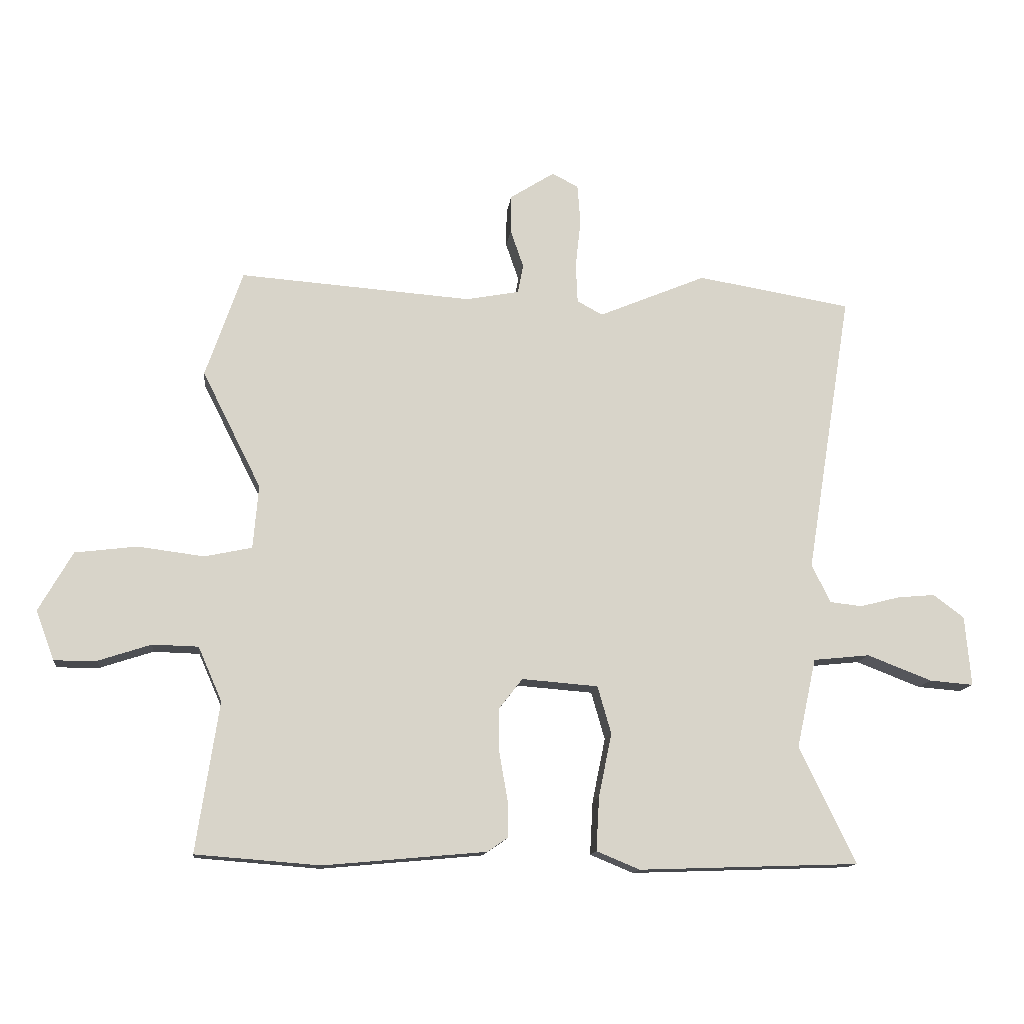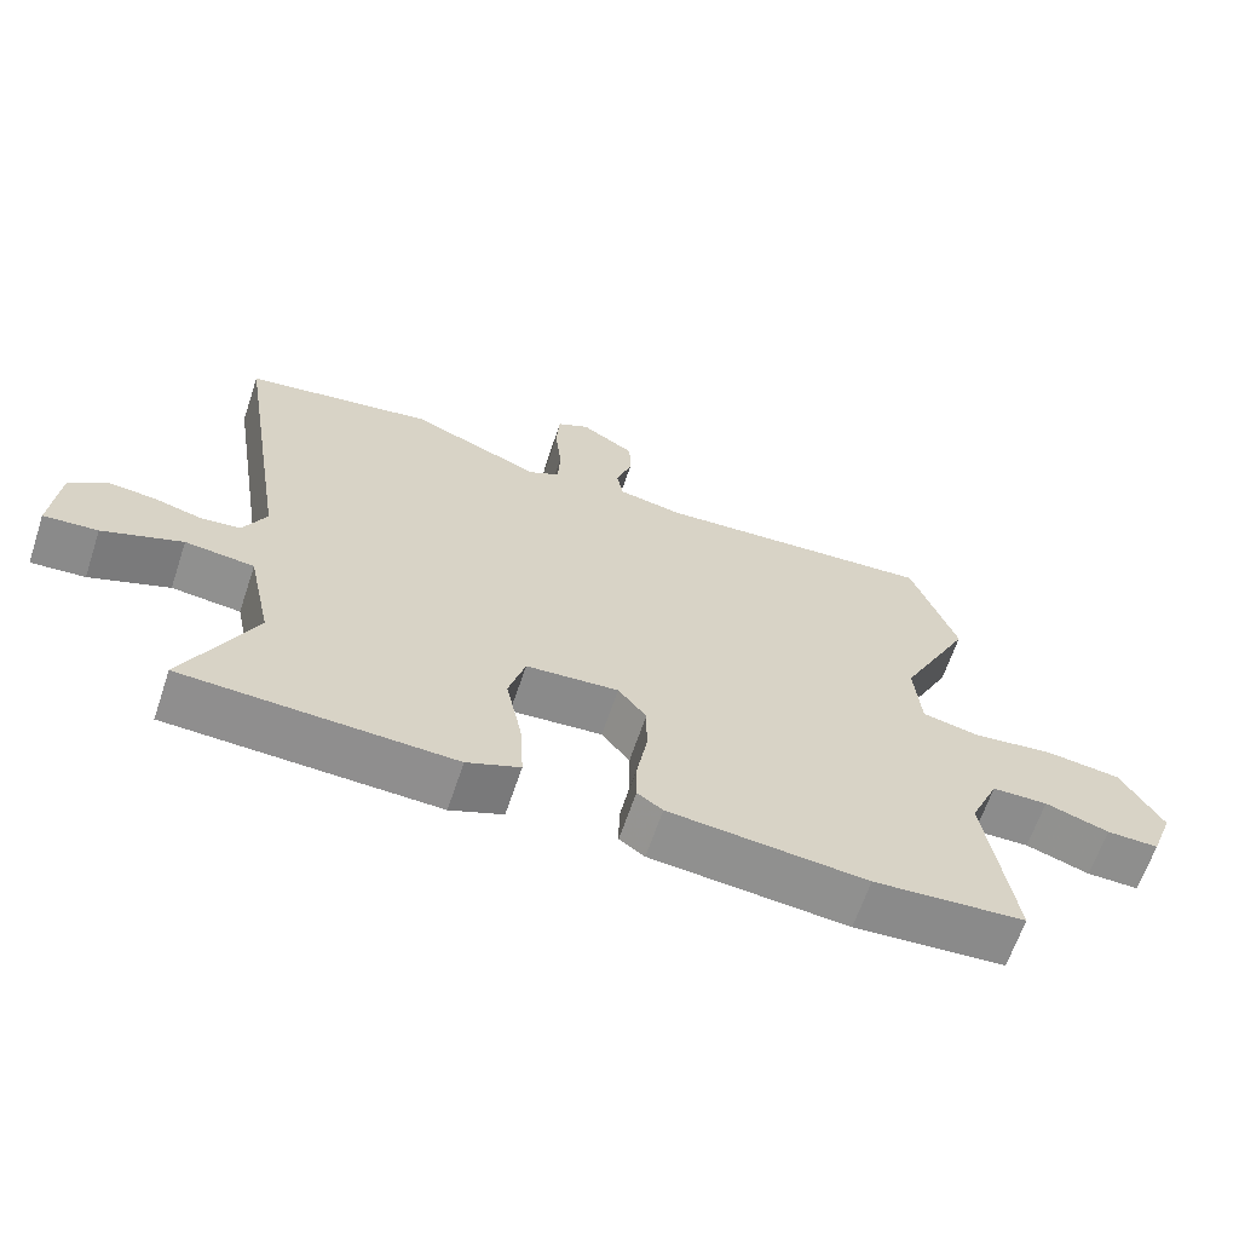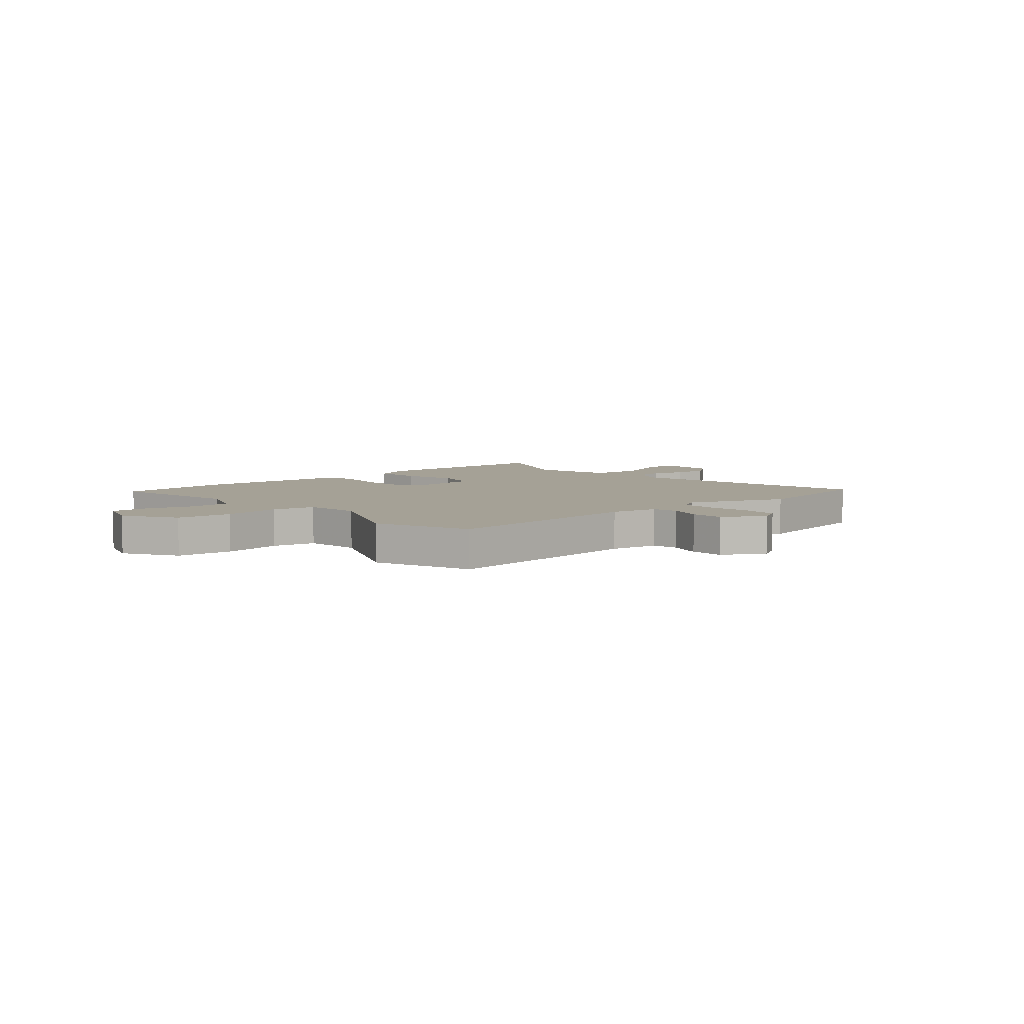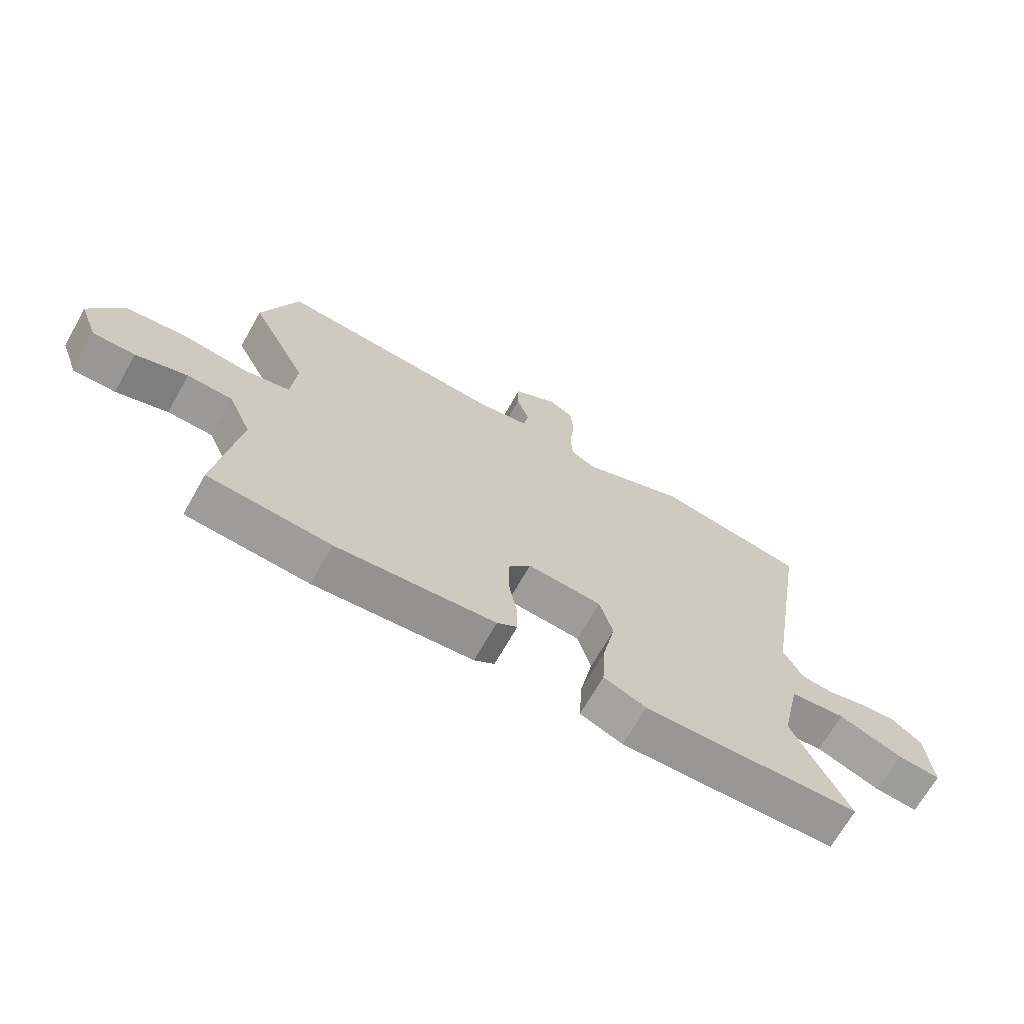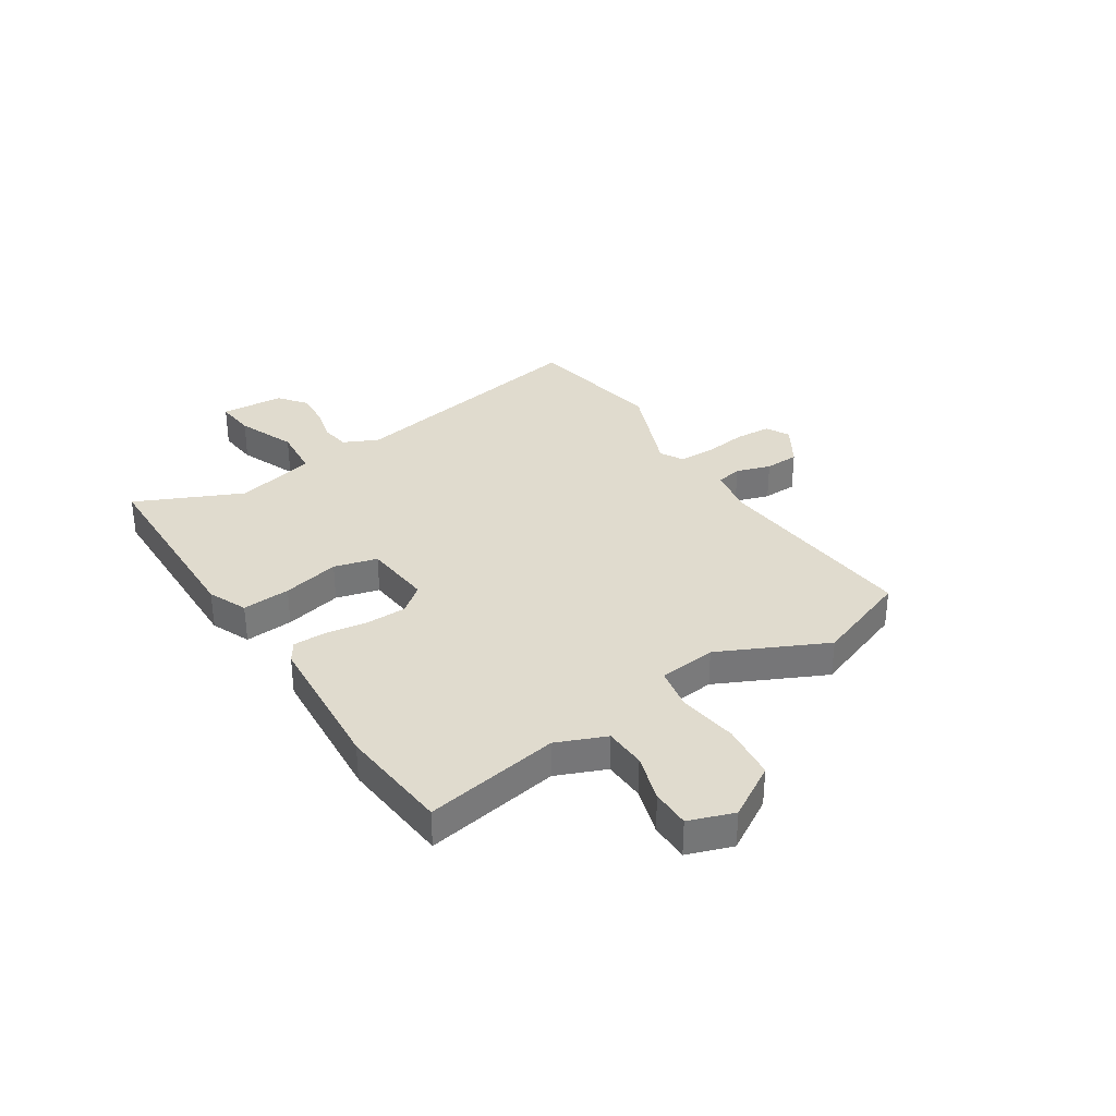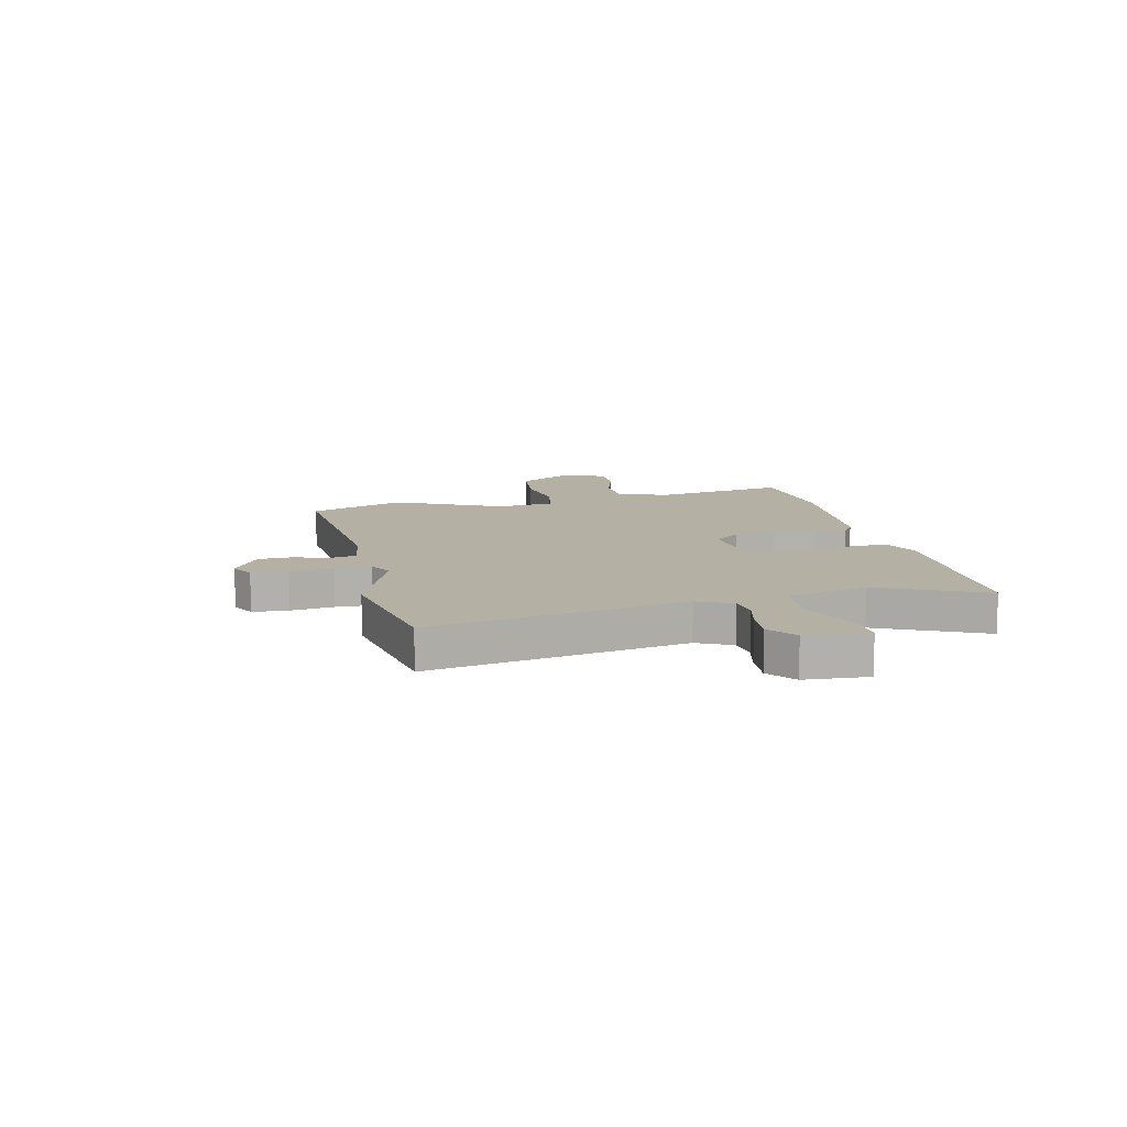
<metadata>
{"format":"obj","ext":"obj","renderer":"f3d","projection":"perspective","resolution":1024,"background":"white","views":[{"elev":-13.5,"azim":-6.8,"up":"+Z"},{"elev":-64.6,"azim":161.4,"up":"+Z"},{"elev":6.0,"azim":-42.9,"up":"+Y"},{"elev":-68.7,"azim":-29.5,"up":"+Z"},{"elev":33.6,"azim":-124.1,"up":"+Y"},{"elev":11.5,"azim":76.0,"up":"+Y"}]}
</metadata>
<code>
v 0.311 0.07 0.531
v 0.571 0.07 0.488
v 0.494 0.07 0.012
v 0.526 0.07 -0.052
v 0.58 0.07 -0.058
v 0.646 0.07 -0.041
v 0.71 0.07 -0.035
v 0.762 0.07 -0.074
v 0.772 0.07 -0.192
v 0.698 0.07 -0.186
v 0.589 0.07 -0.144
v 0.494 0.07 -0.154
v 0.461 0.07 -0.305
v 0.556 0.07 -0.501
v 0.185 0.07 -0.514
v 0.112 0.07 -0.484
v 0.117 0.07 -0.394
v 0.139 0.07 -0.287
v 0.116 0.07 -0.207
v -0.012 0.07 -0.197
v -0.051 0.07 -0.247
v -0.051 0.07 -0.322
v -0.037 0.07 -0.402
v -0.036 0.07 -0.463
v -0.071 0.07 -0.487
v -0.344 0.07 -0.512
v -0.553 0.07 -0.496
v -0.515 0.07 -0.244
v -0.555 0.07 -0.153
v -0.632 0.07 -0.151
v -0.72 0.07 -0.18
v -0.792 0.07 -0.181
v -0.823 0.07 -0.098
v -0.766 0.07 0.002
v -0.662 0.07 0.015
v -0.551 0.07 0.001
v -0.471 0.07 0.018
v -0.462 0.07 0.125
v -0.561 0.07 0.322
v -0.499 0.07 0.502
v -0.109 0.07 0.474
v -0.019 0.07 0.491
v -0.01 0.07 0.54
v -0.032 0.07 0.604
v -0.031 0.07 0.668
v 0.044 0.07 0.716
v 0.088 0.07 0.693
v 0.093 0.07 0.626
v 0.084 0.07 0.545
v 0.087 0.07 0.478
v 0.13 0.07 0.455
v 0.311 0 0.531
v 0.571 0 0.488
v 0.494 0 0.012
v 0.526 0 -0.052
v 0.58 0 -0.058
v 0.646 0 -0.041
v 0.71 0 -0.035
v 0.762 0 -0.074
v 0.772 0 -0.192
v 0.698 0 -0.186
v 0.589 0 -0.144
v 0.494 0 -0.154
v 0.461 0 -0.305
v 0.556 0 -0.501
v 0.185 0 -0.514
v 0.112 0 -0.484
v 0.117 0 -0.394
v 0.139 0 -0.287
v 0.116 0 -0.207
v -0.012 0 -0.197
v -0.051 0 -0.247
v -0.051 0 -0.322
v -0.037 0 -0.402
v -0.036 0 -0.463
v -0.071 0 -0.487
v -0.344 0 -0.512
v -0.553 0 -0.496
v -0.515 0 -0.244
v -0.555 0 -0.153
v -0.632 0 -0.151
v -0.72 0 -0.18
v -0.792 0 -0.181
v -0.823 0 -0.098
v -0.766 0 0.002
v -0.662 0 0.015
v -0.551 0 0.001
v -0.471 0 0.018
v -0.462 0 0.125
v -0.561 0 0.322
v -0.499 0 0.502
v -0.109 0 0.474
v -0.019 0 0.491
v -0.01 0 0.54
v -0.032 0 0.604
v -0.031 0 0.668
v 0.044 0 0.716
v 0.088 0 0.693
v 0.093 0 0.626
v 0.084 0 0.545
v 0.087 0 0.478
v 0.13 0 0.455
f 46 47 48 49
f 46 49 50
f 43 44 45 46
f 42 43 46 50
f 41 42 50 51
f 38 39 40 41
f 37 38 41 51
f 33 34 35 36
f 33 36 37
f 30 31 32 33
f 29 30 33 37
f 28 29 37 51
f 22 23 24 25
f 21 22 25 26
f 20 21 26 27
f 15 16 17 18
f 13 14 15 18
f 12 13 18 19
f 8 9 10 11
f 8 11 12
f 5 6 7 8
f 5 8 12 19
f 51 1 2 3
f 51 3 4
f 20 27 28 51
f 20 51 4
f 4 5 19 20
f 100 99 98 97
f 101 100 97
f 97 96 95 94
f 101 97 94 93
f 102 101 93 92
f 92 91 90 89
f 102 92 89 88
f 87 86 85 84
f 88 87 84
f 84 83 82 81
f 88 84 81 80
f 102 88 80 79
f 76 75 74 73
f 77 76 73 72
f 78 77 72 71
f 69 68 67 66
f 69 66 65 64
f 70 69 64 63
f 62 61 60 59
f 63 62 59
f 59 58 57 56
f 70 63 59 56
f 54 53 52 102
f 55 54 102
f 102 79 78 71
f 55 102 71
f 71 70 56 55
f 1 52 53 2
f 2 53 54 3
f 3 54 55 4
f 4 55 56 5
f 5 56 57 6
f 6 57 58 7
f 7 58 59 8
f 8 59 60 9
f 9 60 61 10
f 10 61 62 11
f 11 62 63 12
f 12 63 64 13
f 13 64 65 14
f 14 65 66 15
f 15 66 67 16
f 16 67 68 17
f 17 68 69 18
f 18 69 70 19
f 19 70 71 20
f 20 71 72 21
f 21 72 73 22
f 22 73 74 23
f 23 74 75 24
f 24 75 76 25
f 25 76 77 26
f 26 77 78 27
f 27 78 79 28
f 28 79 80 29
f 29 80 81 30
f 30 81 82 31
f 31 82 83 32
f 32 83 84 33
f 33 84 85 34
f 34 85 86 35
f 35 86 87 36
f 36 87 88 37
f 37 88 89 38
f 38 89 90 39
f 39 90 91 40
f 40 91 92 41
f 41 92 93 42
f 42 93 94 43
f 43 94 95 44
f 44 95 96 45
f 45 96 97 46
f 46 97 98 47
f 47 98 99 48
f 48 99 100 49
f 49 100 101 50
f 50 101 102 51
f 51 102 52 1

</code>
